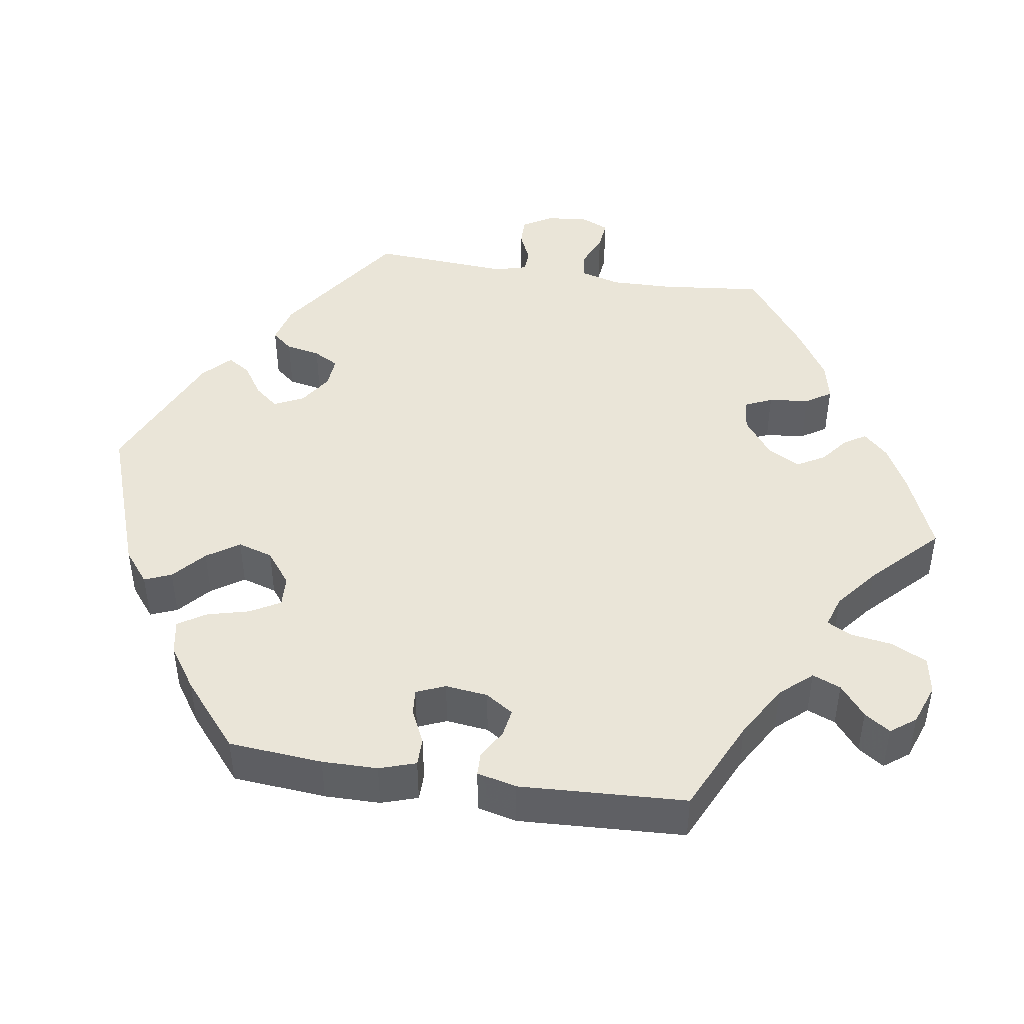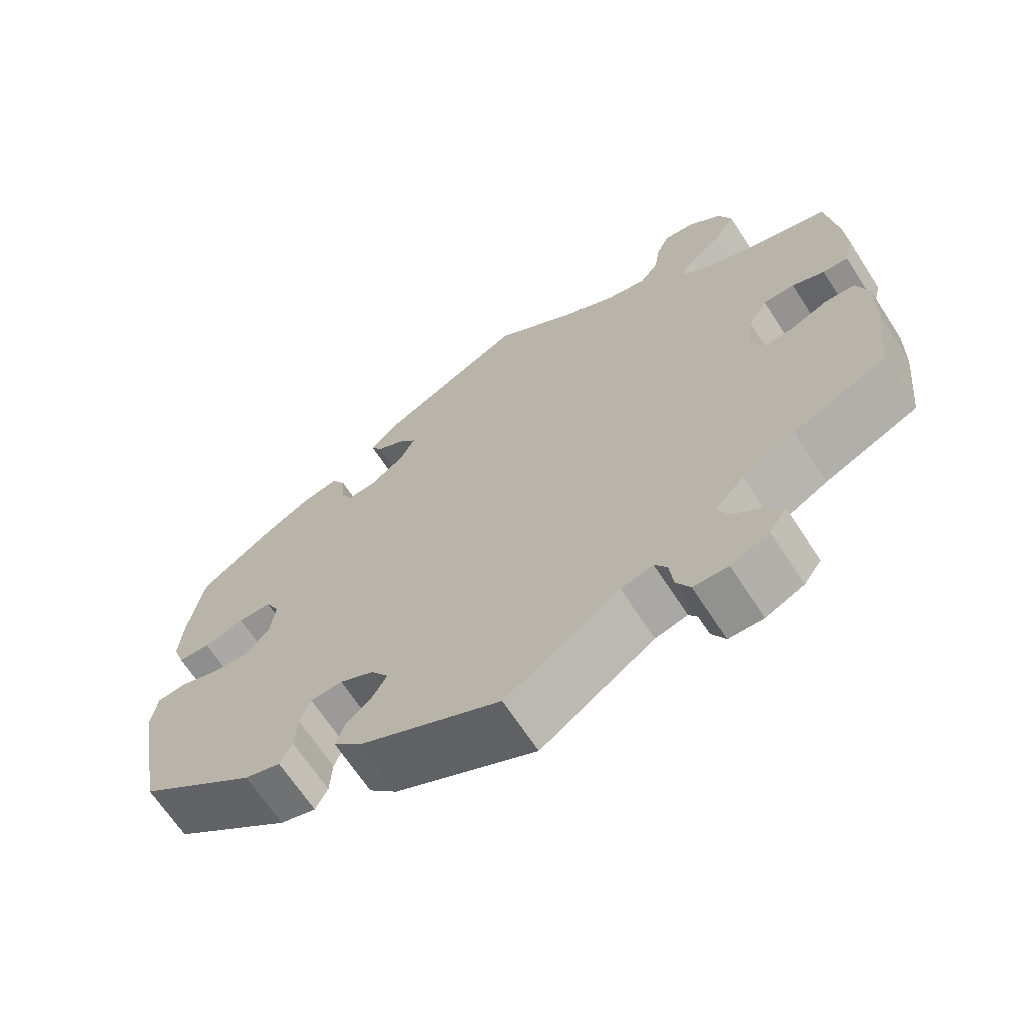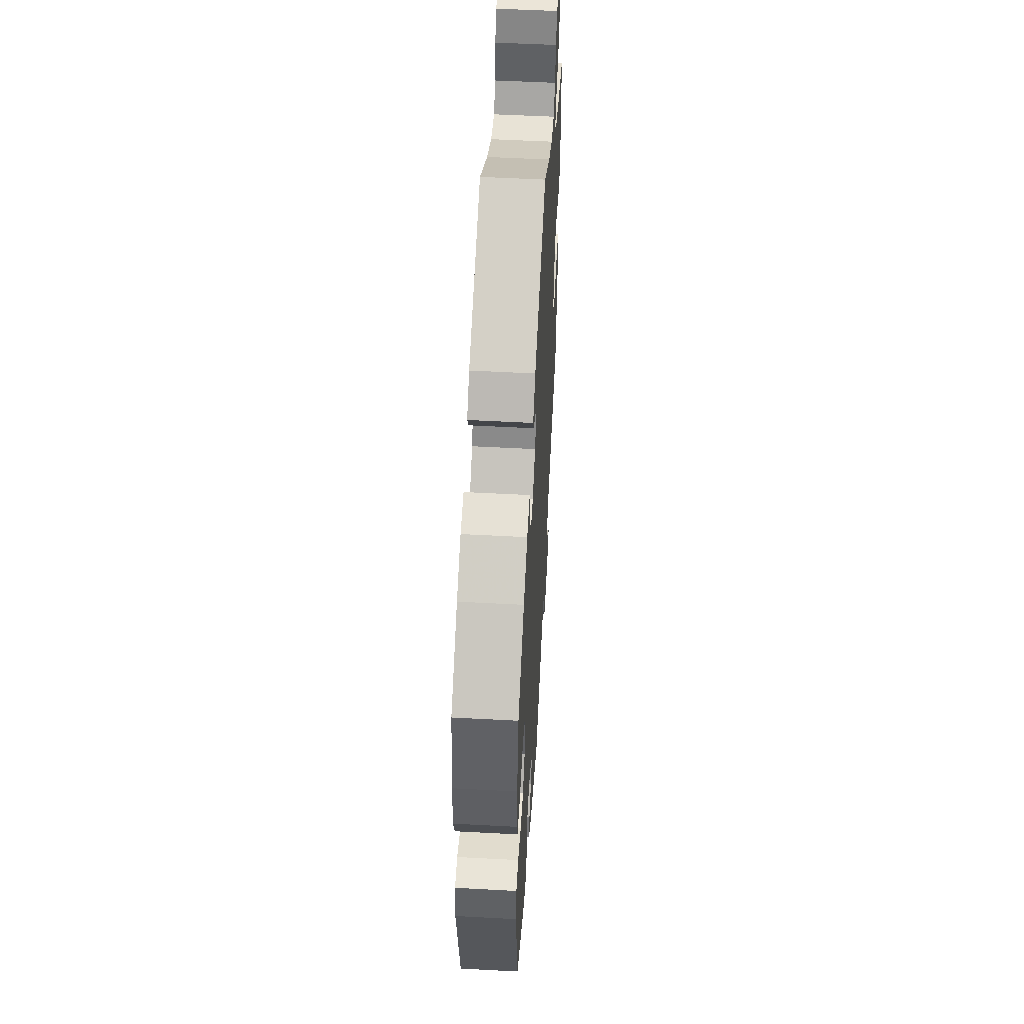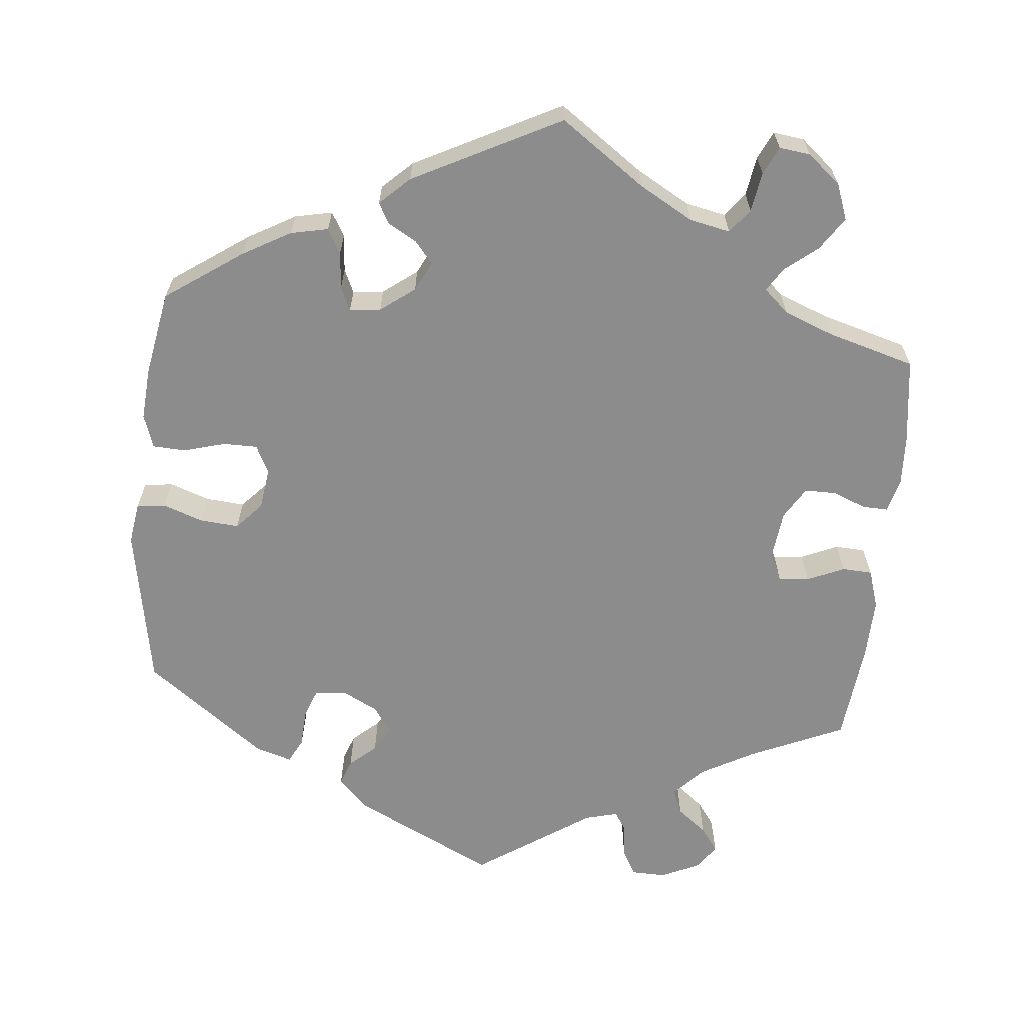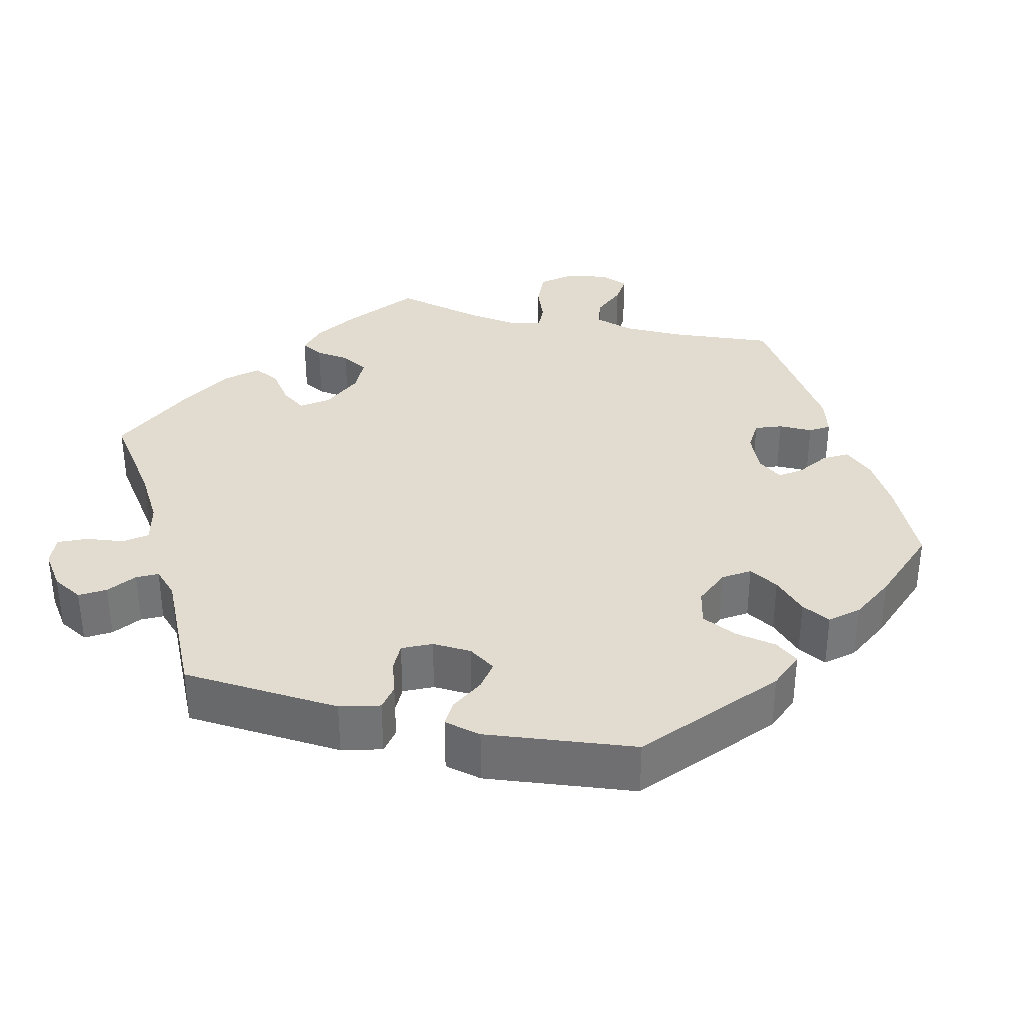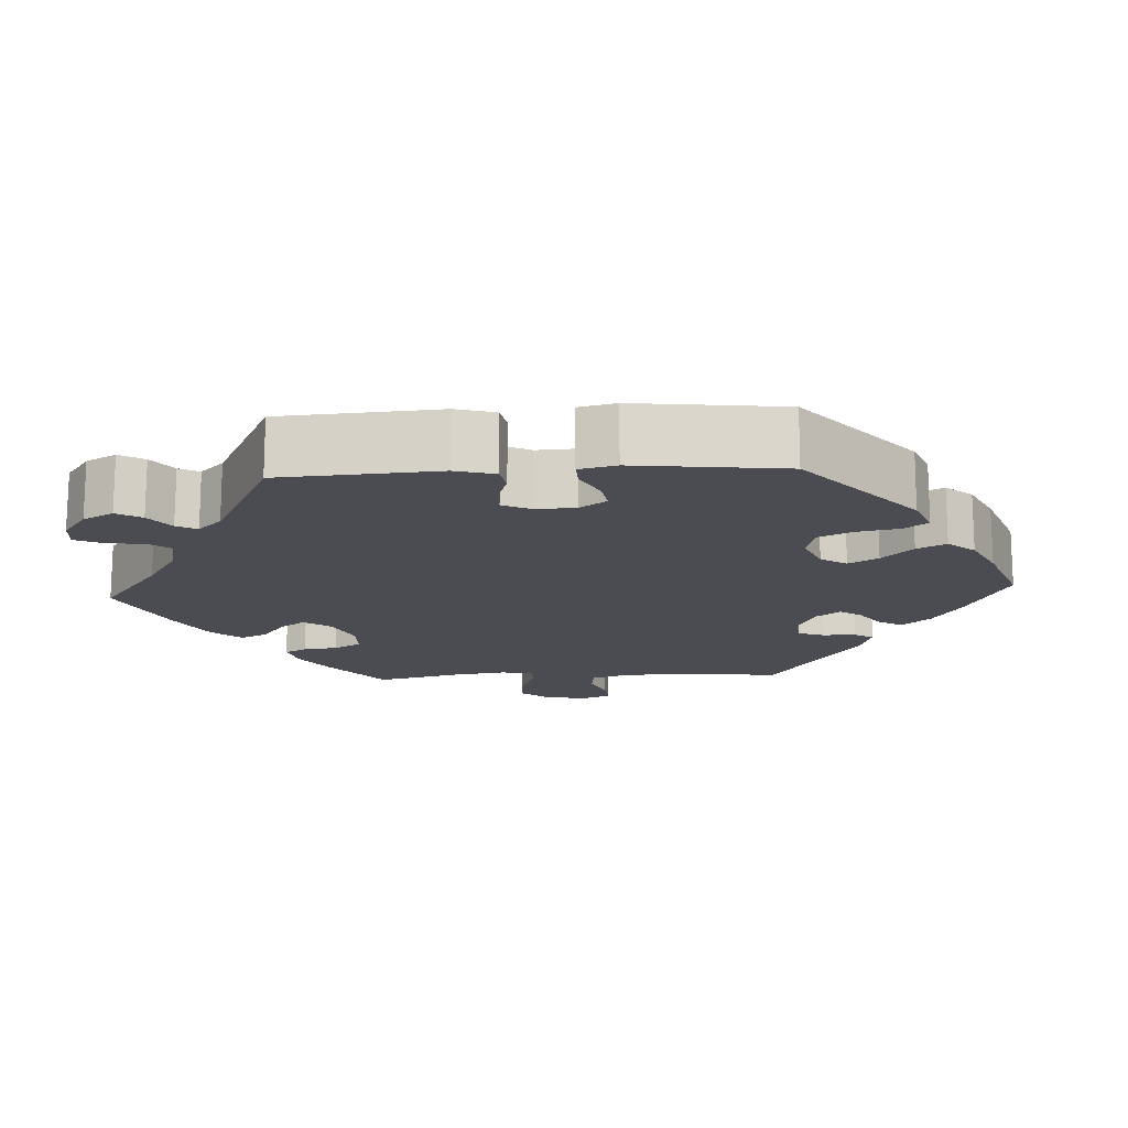
<metadata>
{"format":"obj","ext":"obj","renderer":"f3d","projection":"perspective","resolution":1024,"background":"white","views":[{"elev":44.9,"azim":-21.1,"up":"+Y"},{"elev":-66.8,"azim":33.0,"up":"+Z"},{"elev":52.8,"azim":-86.7,"up":"+Z"},{"elev":-64.2,"azim":-5.6,"up":"+Y"},{"elev":34.3,"azim":-136.2,"up":"+Y"},{"elev":-15.4,"azim":-146.8,"up":"+Y"}]}
</metadata>
<code>
v -0.539 0.07 -0.078
v -0.531 0.07 -0.025
v -0.494 0.07 -0.02
v -0.442 0.07 -0.038
v -0.392 0.07 -0.042
v -0.36 0.07 -0.007
v -0.353 0.07 0.046
v -0.371 0.07 0.082
v -0.415 0.07 0.082
v -0.469 0.07 0.067
v -0.511 0.07 0.069
v -0.526 0.07 0.112
v -0.521 0.07 0.179
v -0.501 0.07 0.289
v -0.402 0.07 0.358
v -0.34 0.07 0.393
v -0.292 0.07 0.403
v -0.274 0.07 0.372
v -0.27 0.07 0.324
v -0.256 0.07 0.293
v -0.216 0.07 0.298
v -0.172 0.07 0.331
v -0.153 0.07 0.369
v -0.176 0.07 0.397
v -0.214 0.07 0.419
v -0.228 0.07 0.445
v -0.19 0.07 0.481
v 0 0.07 0.578
v 0.109 0.07 0.501
v 0.178 0.07 0.462
v 0.231 0.07 0.451
v 0.255 0.07 0.482
v 0.263 0.07 0.533
v 0.28 0.07 0.569
v 0.32 0.07 0.564
v 0.363 0.07 0.528
v 0.38 0.07 0.482
v 0.352 0.07 0.44
v 0.31 0.07 0.406
v 0.291 0.07 0.376
v 0.323 0.07 0.347
v 0.387 0.07 0.322
v 0.5 0.07 0.29
v 0.515 0.07 0.179
v 0.518 0.07 0.115
v 0.506 0.07 0.072
v 0.473 0.07 0.073
v 0.431 0.07 0.09
v 0.39 0.07 0.09
v 0.365 0.07 0.049
v 0.358 0.07 -0.012
v 0.375 0.07 -0.051
v 0.414 0.07 -0.047
v 0.462 0.07 -0.026
v 0.501 0.07 -0.028
v 0.517 0.07 -0.078
v 0.515 0.07 -0.157
v 0.501 0.07 -0.288
v 0.379 0.07 -0.342
v 0.31 0.07 -0.38
v 0.272 0.07 -0.419
v 0.286 0.07 -0.452
v 0.325 0.07 -0.482
v 0.348 0.07 -0.514
v 0.325 0.07 -0.546
v 0.275 0.07 -0.569
v 0.23 0.07 -0.568
v 0.212 0.07 -0.535
v 0.207 0.07 -0.491
v 0.191 0.07 -0.466
v 0.149 0.07 -0.477
v 0 0.07 -0.577
v -0.184 0.07 -0.487
v -0.221 0.07 -0.449
v -0.209 0.07 -0.416
v -0.175 0.07 -0.386
v -0.156 0.07 -0.354
v -0.179 0.07 -0.32
v -0.224 0.07 -0.297
v -0.266 0.07 -0.3
v -0.28 0.07 -0.337
v -0.283 0.07 -0.387
v -0.299 0.07 -0.418
v -0.346 0.07 -0.404
v -0.501 0.07 -0.288
v -0.539 0 -0.078
v -0.531 0 -0.025
v -0.494 0 -0.02
v -0.442 0 -0.038
v -0.392 0 -0.042
v -0.36 0 -0.007
v -0.353 0 0.046
v -0.371 0 0.082
v -0.415 0 0.082
v -0.469 0 0.067
v -0.511 0 0.069
v -0.526 0 0.112
v -0.521 0 0.179
v -0.501 0 0.289
v -0.402 0 0.358
v -0.34 0 0.393
v -0.292 0 0.403
v -0.274 0 0.372
v -0.27 0 0.324
v -0.256 0 0.293
v -0.216 0 0.298
v -0.172 0 0.331
v -0.153 0 0.369
v -0.176 0 0.397
v -0.214 0 0.419
v -0.228 0 0.445
v -0.19 0 0.481
v 0 0 0.578
v 0.109 0 0.501
v 0.178 0 0.462
v 0.231 0 0.451
v 0.255 0 0.482
v 0.263 0 0.533
v 0.28 0 0.569
v 0.32 0 0.564
v 0.363 0 0.528
v 0.38 0 0.482
v 0.352 0 0.44
v 0.31 0 0.406
v 0.291 0 0.376
v 0.323 0 0.347
v 0.387 0 0.322
v 0.5 0 0.29
v 0.515 0 0.179
v 0.518 0 0.115
v 0.506 0 0.072
v 0.473 0 0.073
v 0.431 0 0.09
v 0.39 0 0.09
v 0.365 0 0.049
v 0.358 0 -0.012
v 0.375 0 -0.051
v 0.414 0 -0.047
v 0.462 0 -0.026
v 0.501 0 -0.028
v 0.517 0 -0.078
v 0.515 0 -0.157
v 0.501 0 -0.288
v 0.379 0 -0.342
v 0.31 0 -0.38
v 0.272 0 -0.419
v 0.286 0 -0.452
v 0.325 0 -0.482
v 0.348 0 -0.514
v 0.325 0 -0.546
v 0.275 0 -0.569
v 0.23 0 -0.568
v 0.212 0 -0.535
v 0.207 0 -0.491
v 0.191 0 -0.466
v 0.149 0 -0.477
v 0 0 -0.577
v -0.184 0 -0.487
v -0.221 0 -0.449
v -0.209 0 -0.416
v -0.175 0 -0.386
v -0.156 0 -0.354
v -0.179 0 -0.32
v -0.224 0 -0.297
v -0.266 0 -0.3
v -0.28 0 -0.337
v -0.283 0 -0.387
v -0.299 0 -0.418
v -0.346 0 -0.404
v -0.501 0 -0.288
f 81 82 83 84
f 80 81 84 85
f 79 80 85 1
f 73 74 75 76
f 71 72 73 76
f 70 71 76 77
f 66 67 68 69
f 66 69 70
f 65 66 70
f 62 63 64 65
f 61 62 65 70
f 60 61 70 77
f 56 57 58 59
f 53 54 55 56
f 52 53 56 59
f 51 52 59 60
f 45 46 47 48
f 45 48 49
f 42 43 44 45
f 41 42 45 49
f 40 41 49 50
f 36 37 38 39
f 36 39 40
f 35 36 40
f 32 33 34 35
f 31 32 35 40
f 30 31 40 50
f 26 27 28 29
f 24 25 26 29
f 23 24 29 30
f 22 23 30 50
f 16 17 18 19
f 16 19 20
f 15 16 20
f 14 15 20
f 13 14 20
f 12 13 20 21
f 9 10 11 12
f 8 9 12 21
f 1 2 3 4
f 78 79 1 4
f 51 60 77 78
f 7 8 21 22
f 6 7 22 50
f 5 6 50 51
f 78 4 5
f 5 51 78
f 169 168 167 166
f 170 169 166 165
f 86 170 165 164
f 161 160 159 158
f 161 158 157 156
f 162 161 156 155
f 154 153 152 151
f 155 154 151
f 155 151 150
f 150 149 148 147
f 155 150 147 146
f 162 155 146 145
f 144 143 142 141
f 141 140 139 138
f 144 141 138 137
f 145 144 137 136
f 133 132 131 130
f 134 133 130
f 130 129 128 127
f 134 130 127 126
f 135 134 126 125
f 124 123 122 121
f 125 124 121
f 125 121 120
f 120 119 118 117
f 125 120 117 116
f 135 125 116 115
f 114 113 112 111
f 114 111 110 109
f 115 114 109 108
f 135 115 108 107
f 104 103 102 101
f 105 104 101
f 105 101 100
f 105 100 99
f 105 99 98
f 106 105 98 97
f 97 96 95 94
f 106 97 94 93
f 89 88 87 86
f 89 86 164 163
f 163 162 145 136
f 107 106 93 92
f 135 107 92 91
f 136 135 91 90
f 90 89 163
f 163 136 90
f 1 86 87 2
f 2 87 88 3
f 3 88 89 4
f 4 89 90 5
f 5 90 91 6
f 6 91 92 7
f 7 92 93 8
f 8 93 94 9
f 9 94 95 10
f 10 95 96 11
f 11 96 97 12
f 12 97 98 13
f 13 98 99 14
f 14 99 100 15
f 15 100 101 16
f 16 101 102 17
f 17 102 103 18
f 18 103 104 19
f 19 104 105 20
f 20 105 106 21
f 21 106 107 22
f 22 107 108 23
f 23 108 109 24
f 24 109 110 25
f 25 110 111 26
f 26 111 112 27
f 27 112 113 28
f 28 113 114 29
f 29 114 115 30
f 30 115 116 31
f 31 116 117 32
f 32 117 118 33
f 33 118 119 34
f 34 119 120 35
f 35 120 121 36
f 36 121 122 37
f 37 122 123 38
f 38 123 124 39
f 39 124 125 40
f 40 125 126 41
f 41 126 127 42
f 42 127 128 43
f 43 128 129 44
f 44 129 130 45
f 45 130 131 46
f 46 131 132 47
f 47 132 133 48
f 48 133 134 49
f 49 134 135 50
f 50 135 136 51
f 51 136 137 52
f 52 137 138 53
f 53 138 139 54
f 54 139 140 55
f 55 140 141 56
f 56 141 142 57
f 57 142 143 58
f 58 143 144 59
f 59 144 145 60
f 60 145 146 61
f 61 146 147 62
f 62 147 148 63
f 63 148 149 64
f 64 149 150 65
f 65 150 151 66
f 66 151 152 67
f 67 152 153 68
f 68 153 154 69
f 69 154 155 70
f 70 155 156 71
f 71 156 157 72
f 72 157 158 73
f 73 158 159 74
f 74 159 160 75
f 75 160 161 76
f 76 161 162 77
f 77 162 163 78
f 78 163 164 79
f 79 164 165 80
f 80 165 166 81
f 81 166 167 82
f 82 167 168 83
f 83 168 169 84
f 84 169 170 85
f 85 170 86 1

</code>
